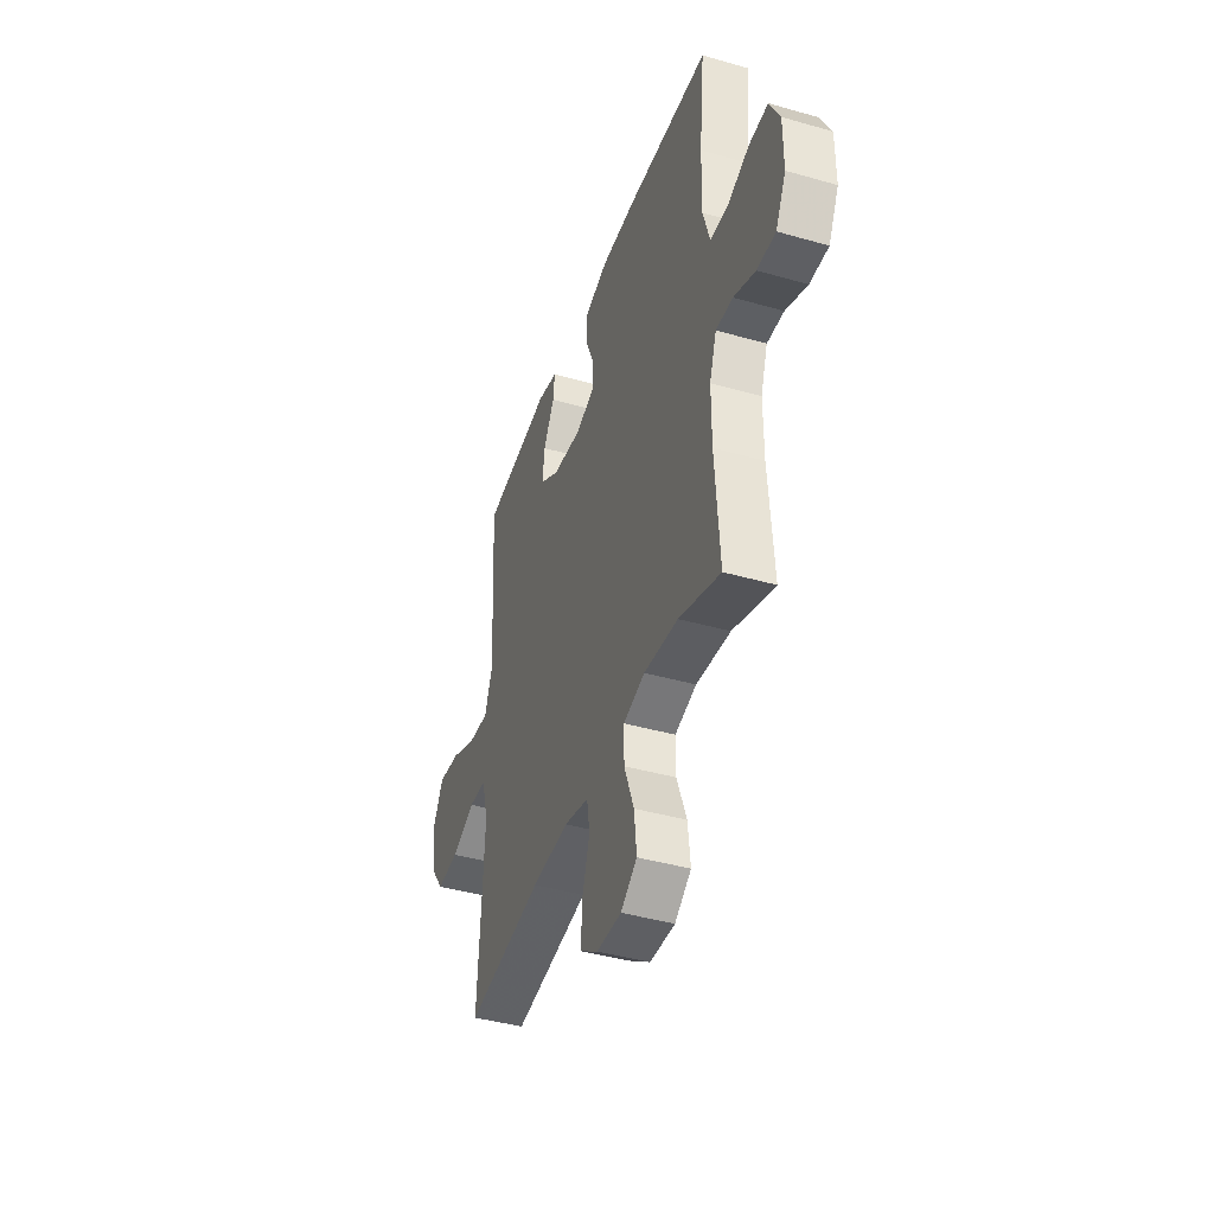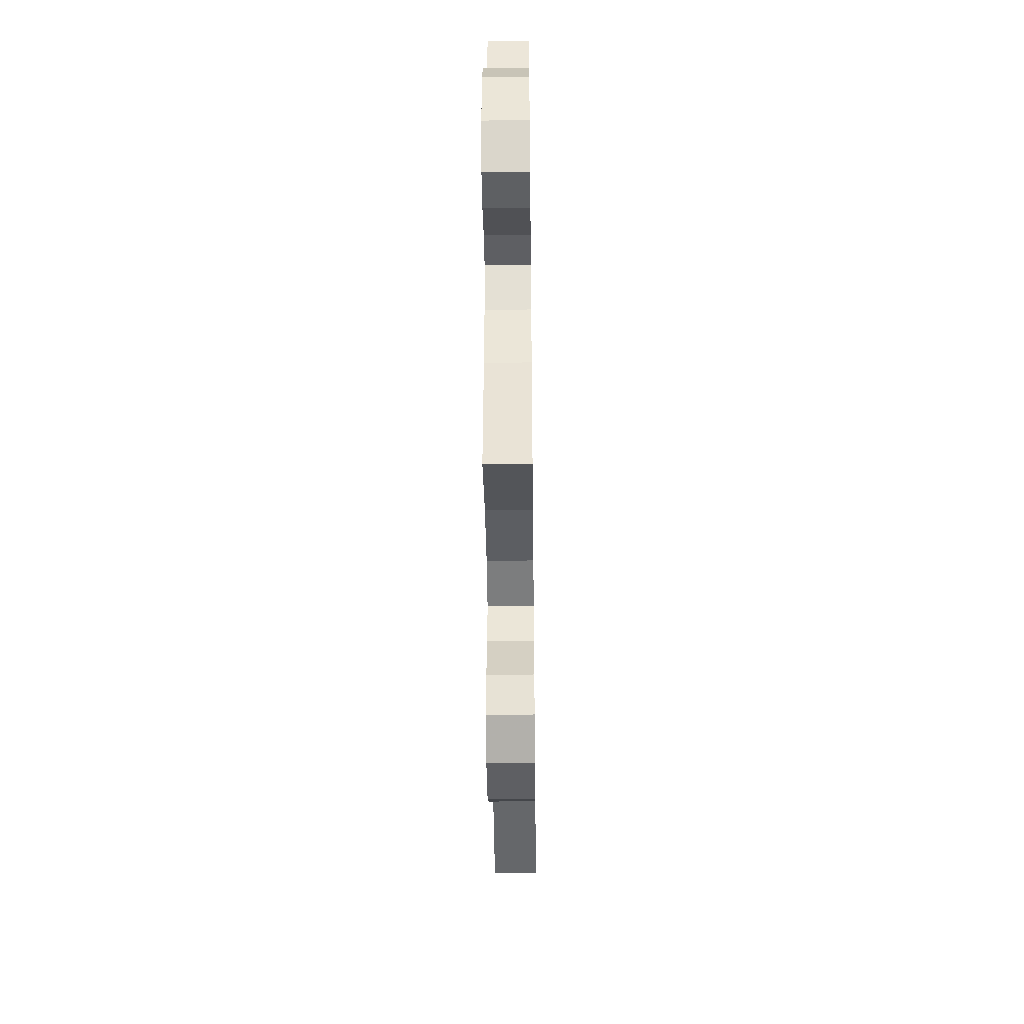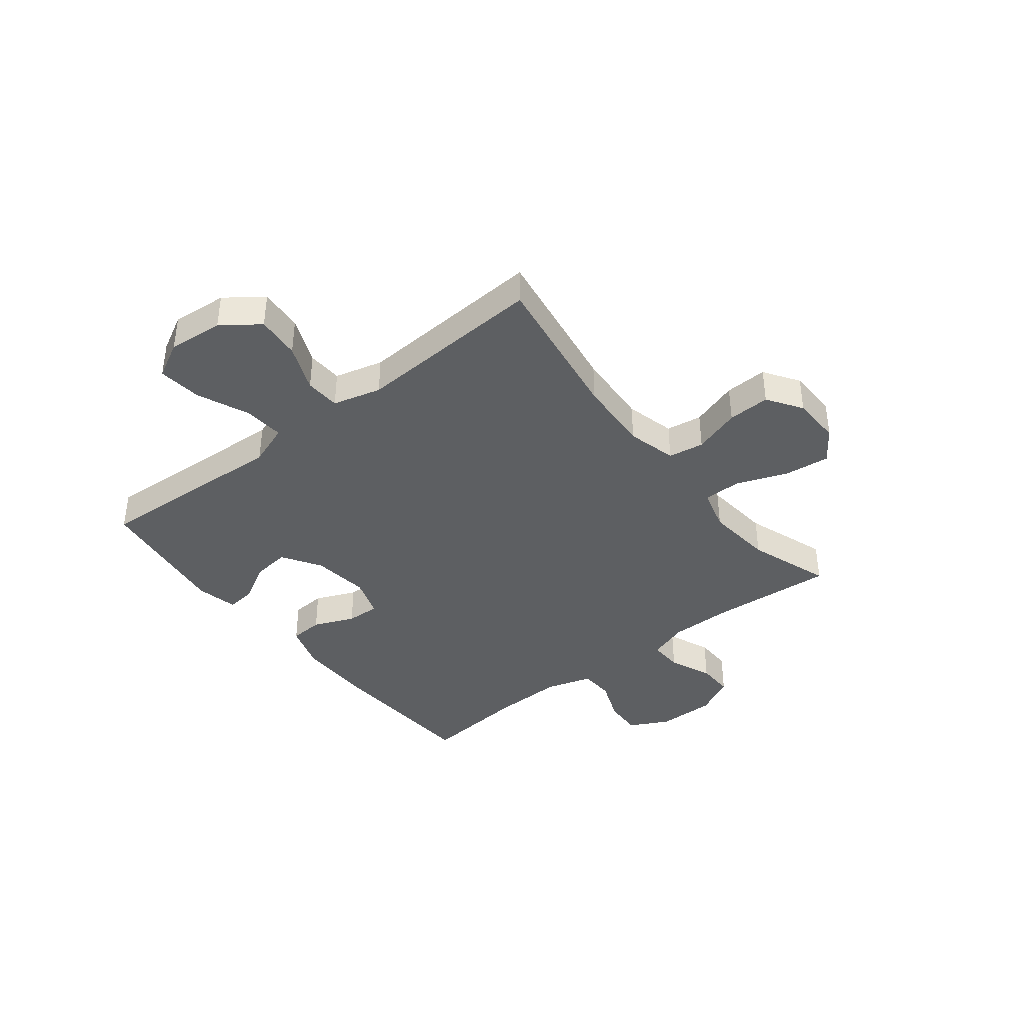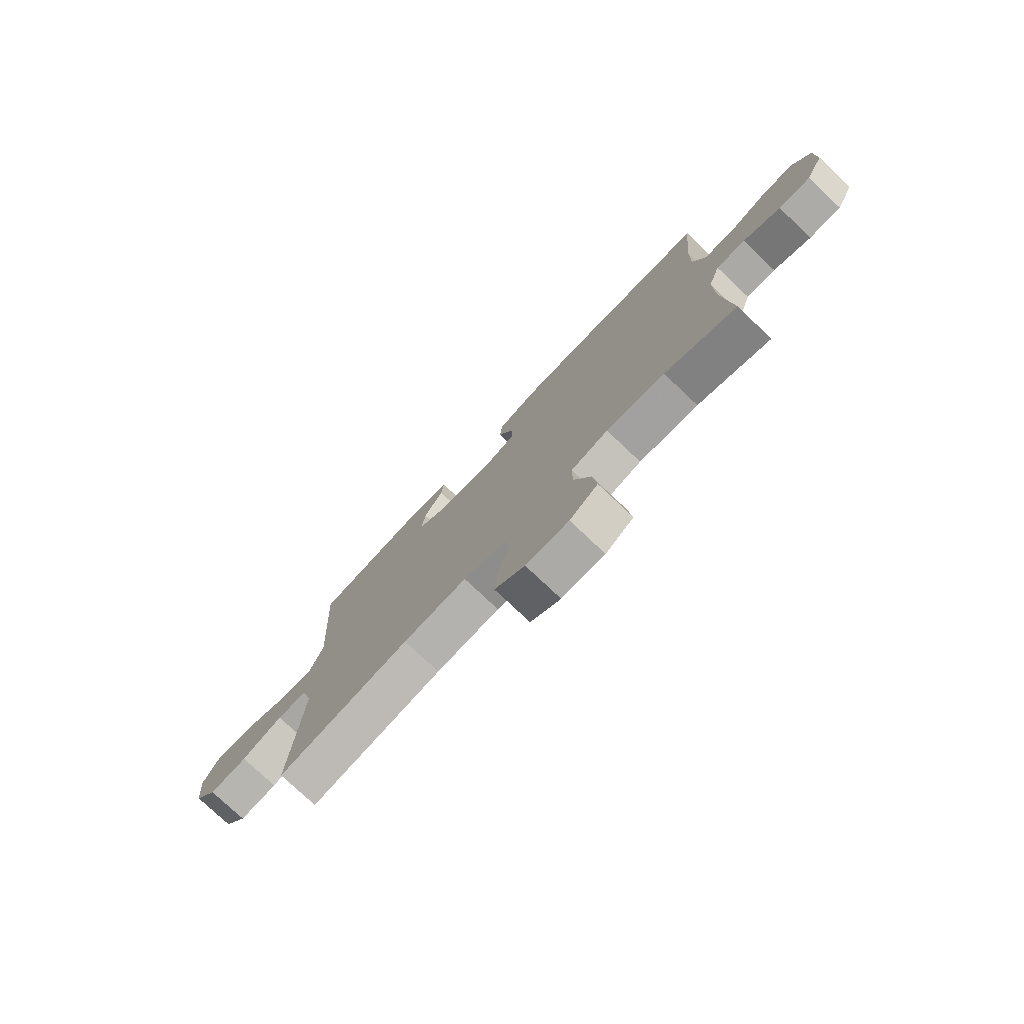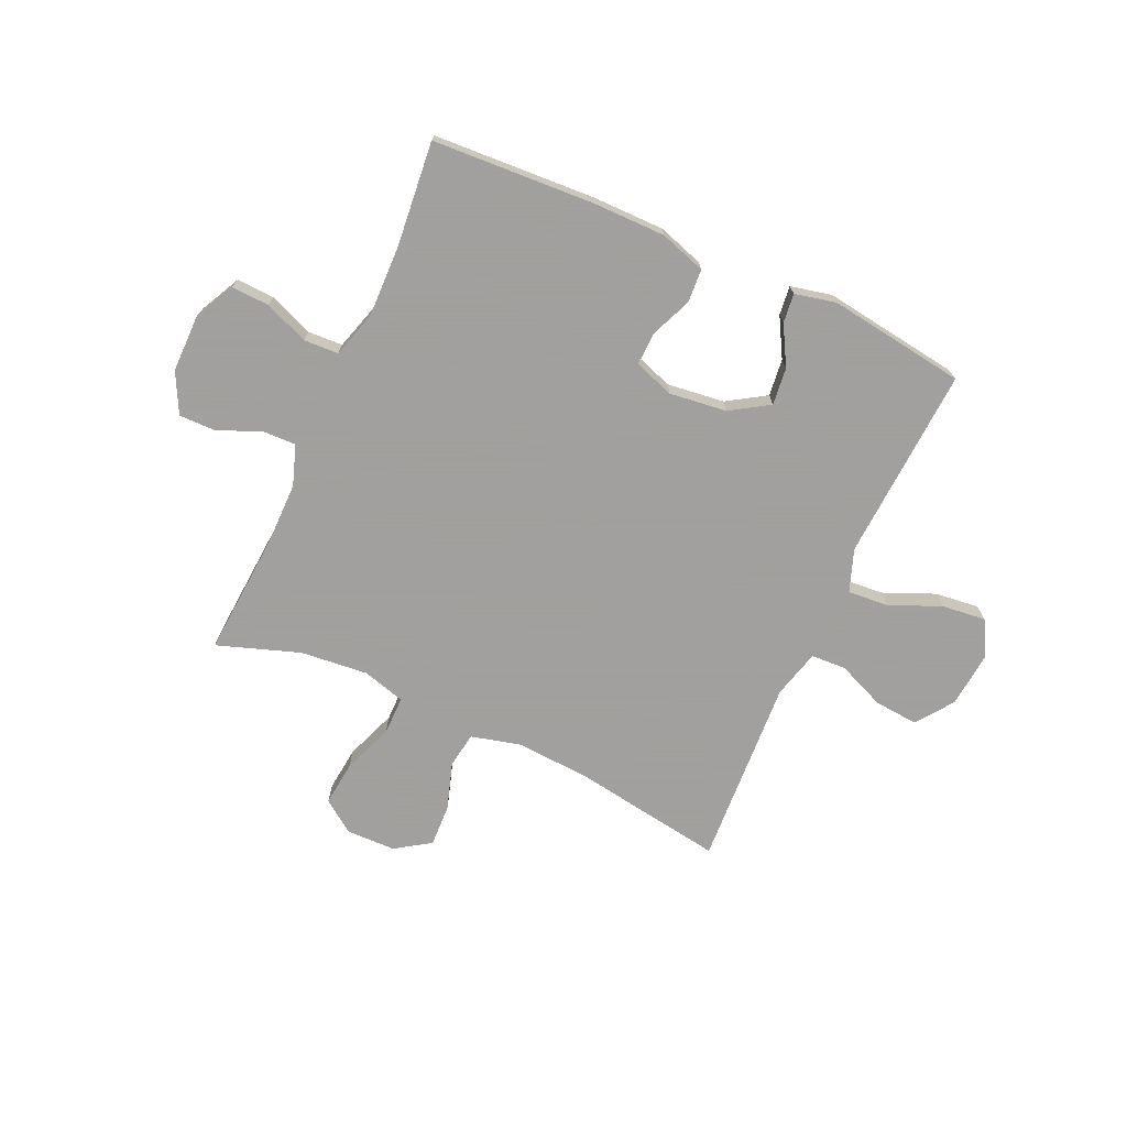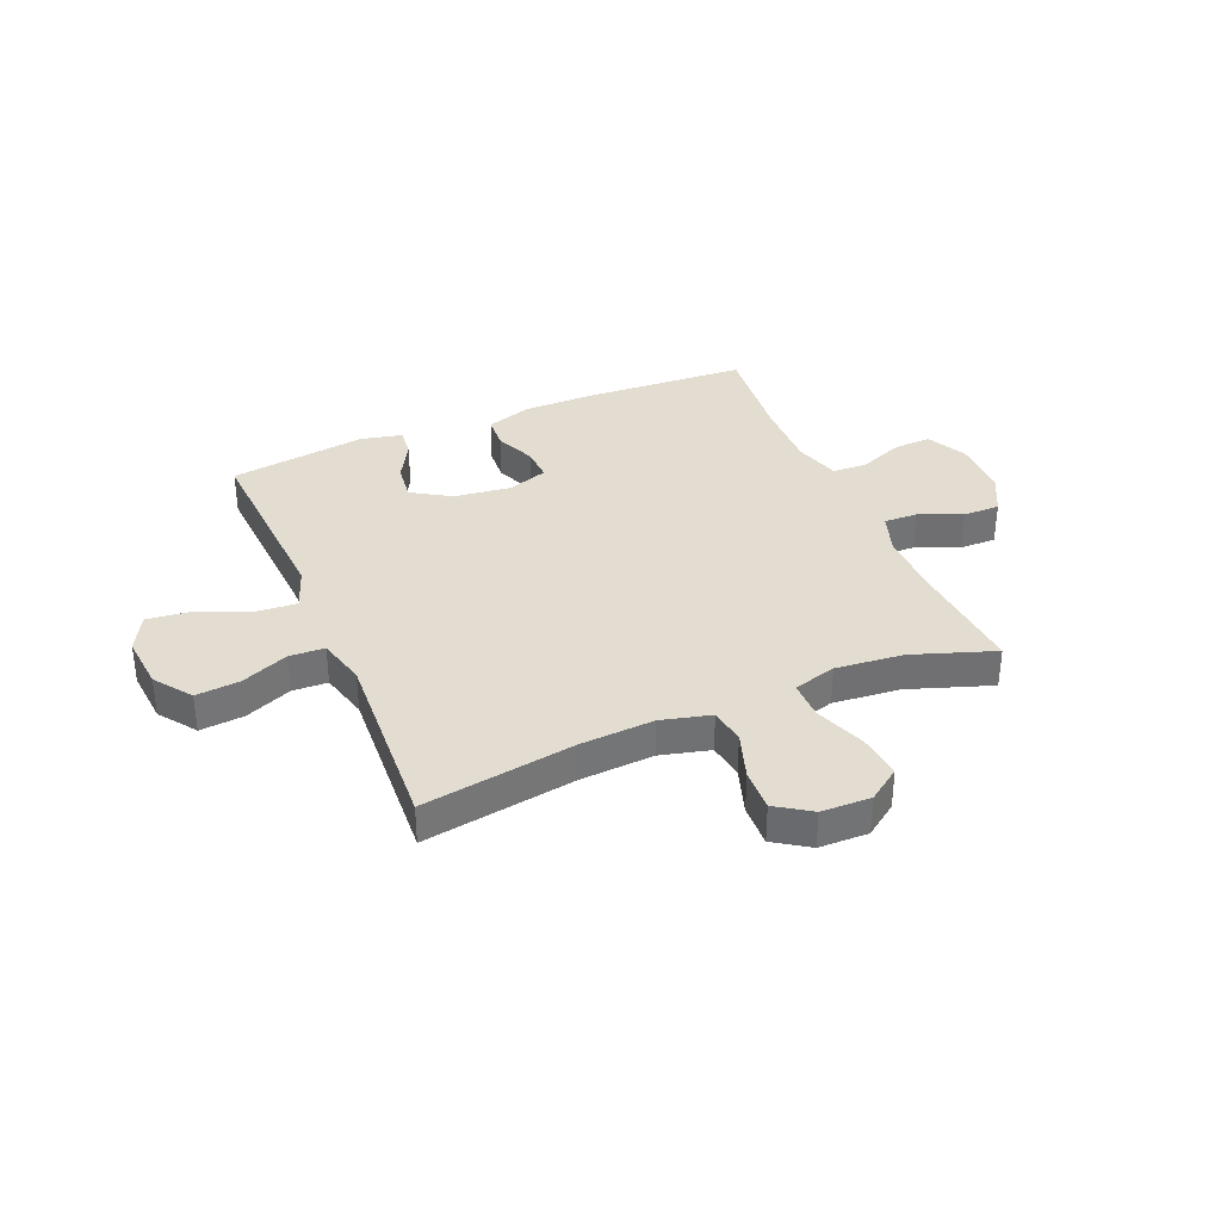
<metadata>
{"format":"obj","ext":"obj","renderer":"f3d","projection":"perspective","resolution":1024,"background":"white","views":[{"elev":-41.9,"azim":-109.0,"up":"+Z"},{"elev":-43.2,"azim":-89.3,"up":"+Z"},{"elev":-39.6,"azim":128.2,"up":"+Y"},{"elev":-77.0,"azim":-133.4,"up":"+Z"},{"elev":-71.9,"azim":-24.4,"up":"+Y"},{"elev":35.3,"azim":157.1,"up":"+Y"}]}
</metadata>
<code>
v -0.5 0.07 -0.5
v -0.484 0.07 -0.277
v -0.484 0.07 -0.161
v -0.509 0.07 -0.088
v -0.57 0.07 -0.09
v -0.648 0.07 -0.123
v -0.715 0.07 -0.124
v -0.752 0.07 -0.051
v -0.752 0.07 0.054
v -0.715 0.07 0.127
v -0.646 0.07 0.124
v -0.566 0.07 0.092
v -0.503 0.07 0.095
v -0.478 0.07 0.179
v -0.481 0.07 0.309
v -0.5 0.07 0.5
v -0.204 0.07 0.517
v -0.073 0.07 0.517
v 0.011 0.07 0.49
v 0.015 0.07 0.429
v -0.016 0.07 0.355
v -0.018 0.07 0.294
v 0.055 0.07 0.269
v 0.159 0.07 0.282
v 0.229 0.07 0.326
v 0.221 0.07 0.394
v 0.181 0.07 0.465
v 0.175 0.07 0.518
v 0.25 0.07 0.535
v 0.5 0.07 0.5
v 0.487 0.07 0.27
v 0.48 0.07 0.147
v 0.508 0.07 0.07
v 0.582 0.07 0.076
v 0.676 0.07 0.116
v 0.756 0.07 0.125
v 0.791 0.07 0.059
v 0.782 0.07 -0.041
v 0.733 0.07 -0.108
v 0.653 0.07 -0.101
v 0.567 0.07 -0.065
v 0.503 0.07 -0.068
v 0.48 0.07 -0.156
v 0.5 0.07 -0.5
v 0.222 0.07 -0.457
v 0.088 0.07 -0.449
v -0.002 0.07 -0.472
v -0.012 0.07 -0.537
v 0.016 0.07 -0.623
v 0.019 0.07 -0.7
v -0.044 0.07 -0.742
v -0.134 0.07 -0.744
v -0.193 0.07 -0.702
v -0.184 0.07 -0.621
v -0.149 0.07 -0.528
v -0.149 0.07 -0.458
v -0.227 0.07 -0.436
v -0.35 0.07 -0.448
v -0.5 0 -0.5
v -0.484 0 -0.277
v -0.484 0 -0.161
v -0.509 0 -0.088
v -0.57 0 -0.09
v -0.648 0 -0.123
v -0.715 0 -0.124
v -0.752 0 -0.051
v -0.752 0 0.054
v -0.715 0 0.127
v -0.646 0 0.124
v -0.566 0 0.092
v -0.503 0 0.095
v -0.478 0 0.179
v -0.481 0 0.309
v -0.5 0 0.5
v -0.204 0 0.517
v -0.073 0 0.517
v 0.011 0 0.49
v 0.015 0 0.429
v -0.016 0 0.355
v -0.018 0 0.294
v 0.055 0 0.269
v 0.159 0 0.282
v 0.229 0 0.326
v 0.221 0 0.394
v 0.181 0 0.465
v 0.175 0 0.518
v 0.25 0 0.535
v 0.5 0 0.5
v 0.487 0 0.27
v 0.48 0 0.147
v 0.508 0 0.07
v 0.582 0 0.076
v 0.676 0 0.116
v 0.756 0 0.125
v 0.791 0 0.059
v 0.782 0 -0.041
v 0.733 0 -0.108
v 0.653 0 -0.101
v 0.567 0 -0.065
v 0.503 0 -0.068
v 0.48 0 -0.156
v 0.5 0 -0.5
v 0.222 0 -0.457
v 0.088 0 -0.449
v -0.002 0 -0.472
v -0.012 0 -0.537
v 0.016 0 -0.623
v 0.019 0 -0.7
v -0.044 0 -0.742
v -0.134 0 -0.744
v -0.193 0 -0.702
v -0.184 0 -0.621
v -0.149 0 -0.528
v -0.149 0 -0.458
v -0.227 0 -0.436
v -0.35 0 -0.448
f 53 54 55
f 52 53 55
f 51 52 55
f 50 51 55
f 49 50 55
f 48 49 55
f 47 48 55 56
f 46 47 56 57
f 43 44 45
f 42 43 45 46
f 39 40 41
f 38 39 41
f 37 38 41
f 36 37 41
f 35 36 41
f 34 35 41
f 33 34 41 42
f 42 46 57
f 33 42 57
f 32 33 57
f 30 31 32
f 29 30 32
f 28 29 32
f 27 28 32
f 26 27 32
f 19 20 21
f 18 19 21
f 17 18 21
f 16 17 21
f 15 16 21
f 14 15 21 22
f 13 14 22 23
f 10 11 12
f 9 10 12
f 8 9 12
f 7 8 12
f 6 7 12
f 5 6 12
f 4 5 12 13
f 13 23 24
f 4 13 24
f 3 4 24
f 58 1 2
f 3 24 25
f 2 3 25
f 58 2 25
f 57 58 25
f 32 57 25
f 25 26 32
f 113 112 111
f 113 111 110
f 113 110 109
f 113 109 108
f 113 108 107
f 113 107 106
f 114 113 106 105
f 115 114 105 104
f 103 102 101
f 104 103 101 100
f 99 98 97
f 99 97 96
f 99 96 95
f 99 95 94
f 99 94 93
f 99 93 92
f 100 99 92 91
f 115 104 100
f 115 100 91
f 115 91 90
f 90 89 88
f 90 88 87
f 90 87 86
f 90 86 85
f 90 85 84
f 79 78 77
f 79 77 76
f 79 76 75
f 79 75 74
f 79 74 73
f 80 79 73 72
f 81 80 72 71
f 70 69 68
f 70 68 67
f 70 67 66
f 70 66 65
f 70 65 64
f 70 64 63
f 71 70 63 62
f 82 81 71
f 82 71 62
f 82 62 61
f 60 59 116
f 83 82 61
f 83 61 60
f 83 60 116
f 83 116 115
f 83 115 90
f 90 84 83
f 1 59 60 2
f 2 60 61 3
f 3 61 62 4
f 4 62 63 5
f 5 63 64 6
f 6 64 65 7
f 7 65 66 8
f 8 66 67 9
f 9 67 68 10
f 10 68 69 11
f 11 69 70 12
f 12 70 71 13
f 13 71 72 14
f 14 72 73 15
f 15 73 74 16
f 16 74 75 17
f 17 75 76 18
f 18 76 77 19
f 19 77 78 20
f 20 78 79 21
f 21 79 80 22
f 22 80 81 23
f 23 81 82 24
f 24 82 83 25
f 25 83 84 26
f 26 84 85 27
f 27 85 86 28
f 28 86 87 29
f 29 87 88 30
f 30 88 89 31
f 31 89 90 32
f 32 90 91 33
f 33 91 92 34
f 34 92 93 35
f 35 93 94 36
f 36 94 95 37
f 37 95 96 38
f 38 96 97 39
f 39 97 98 40
f 40 98 99 41
f 41 99 100 42
f 42 100 101 43
f 43 101 102 44
f 44 102 103 45
f 45 103 104 46
f 46 104 105 47
f 47 105 106 48
f 48 106 107 49
f 49 107 108 50
f 50 108 109 51
f 51 109 110 52
f 52 110 111 53
f 53 111 112 54
f 54 112 113 55
f 55 113 114 56
f 56 114 115 57
f 57 115 116 58
f 58 116 59 1

</code>
